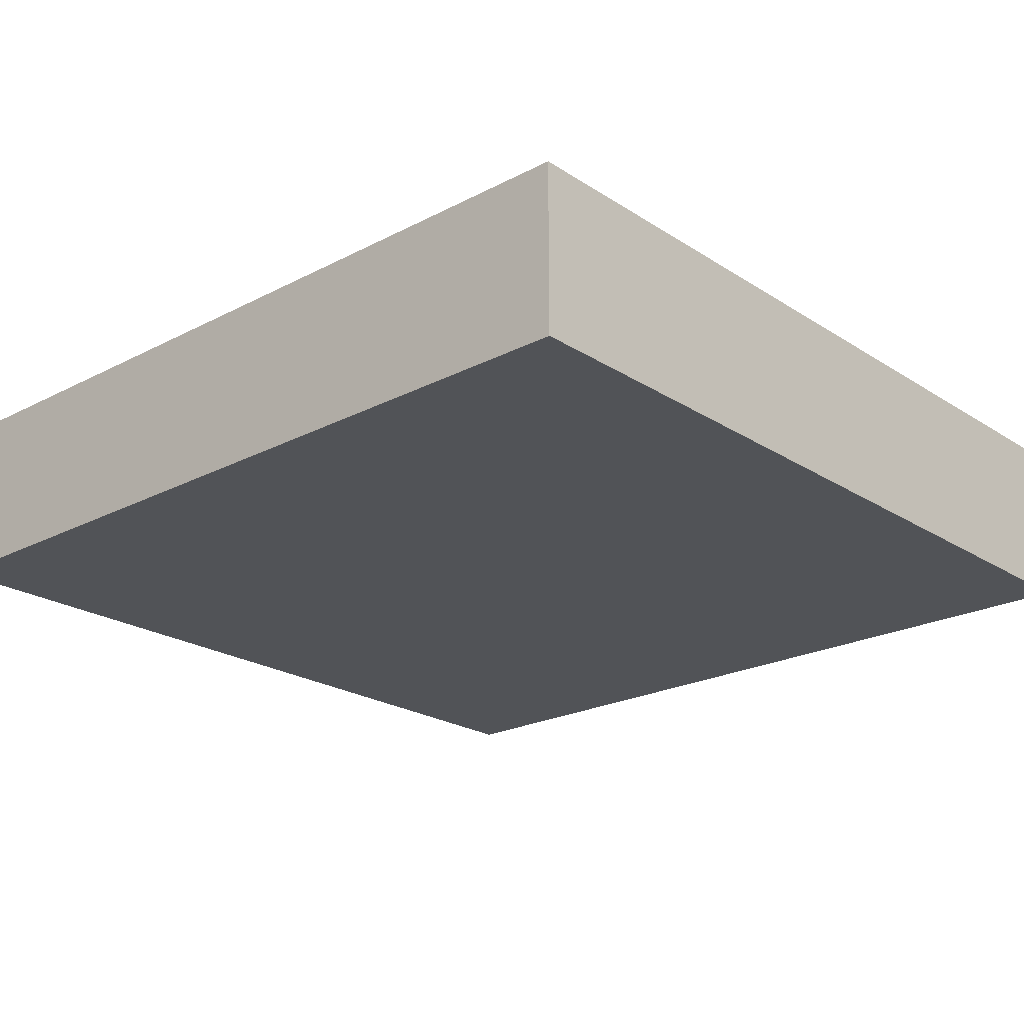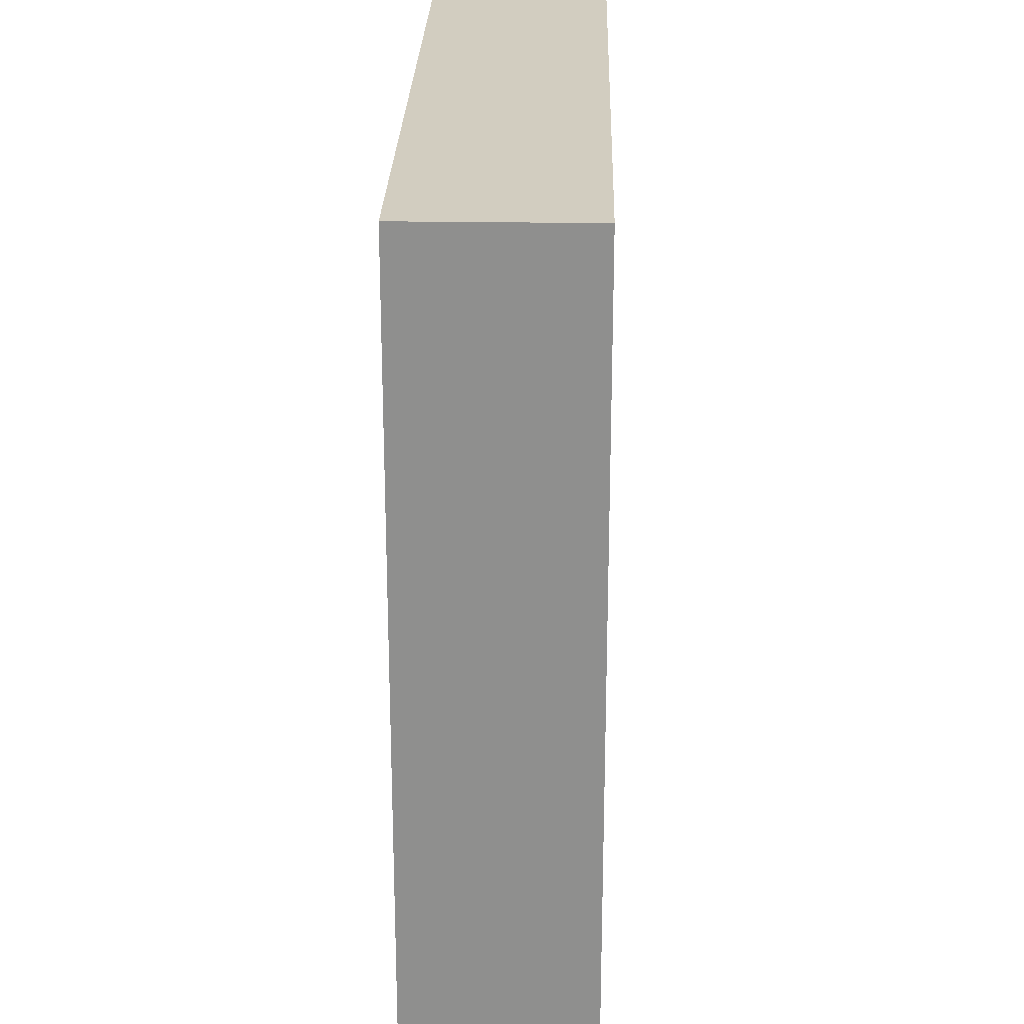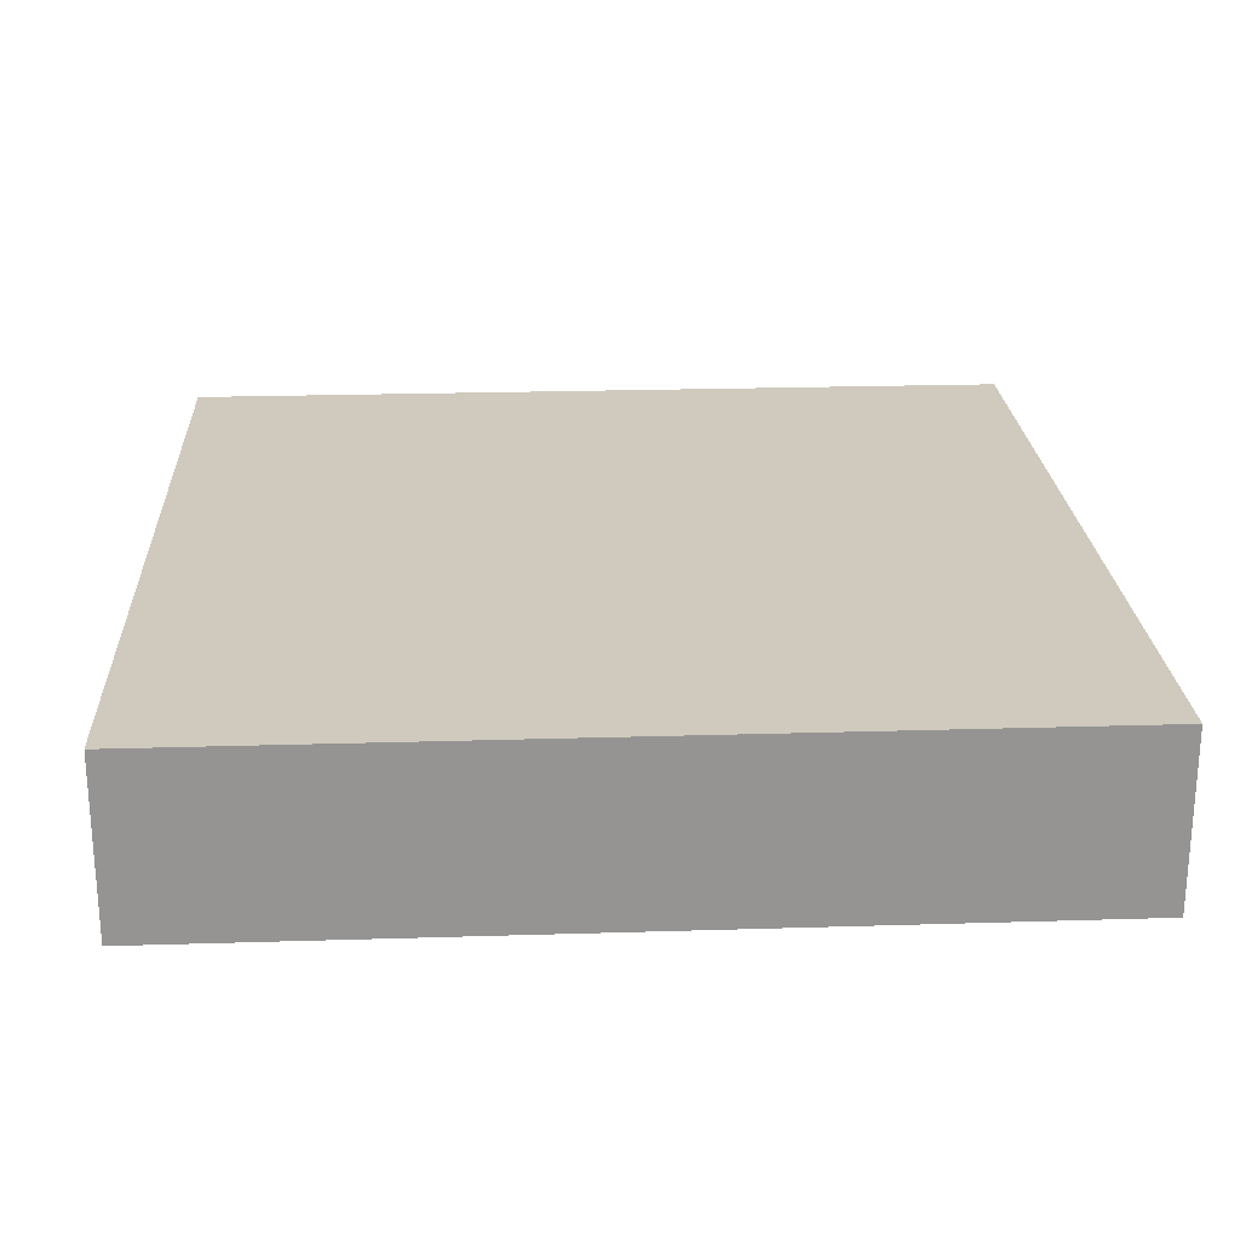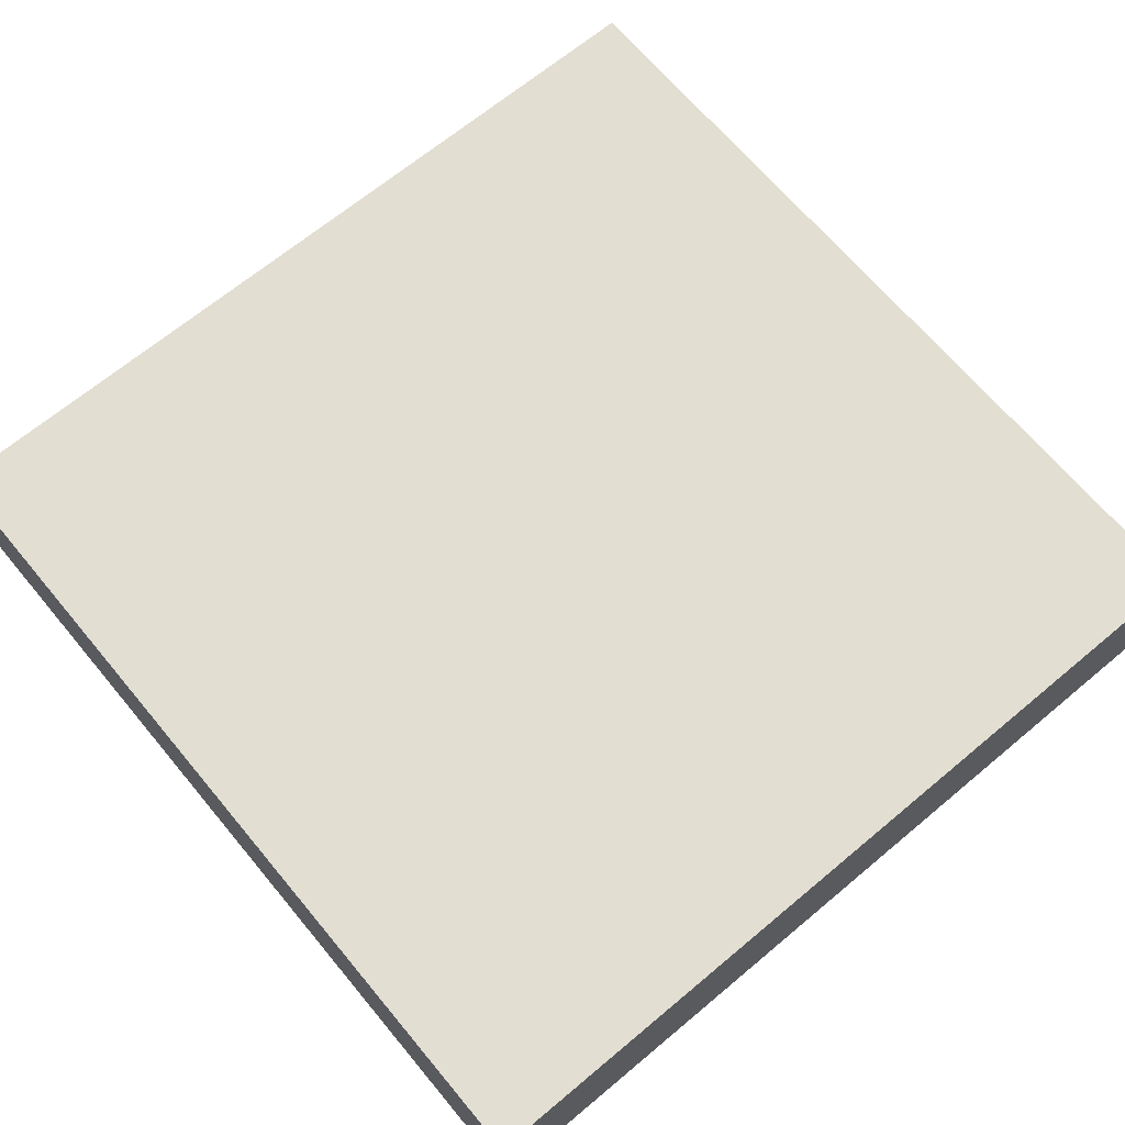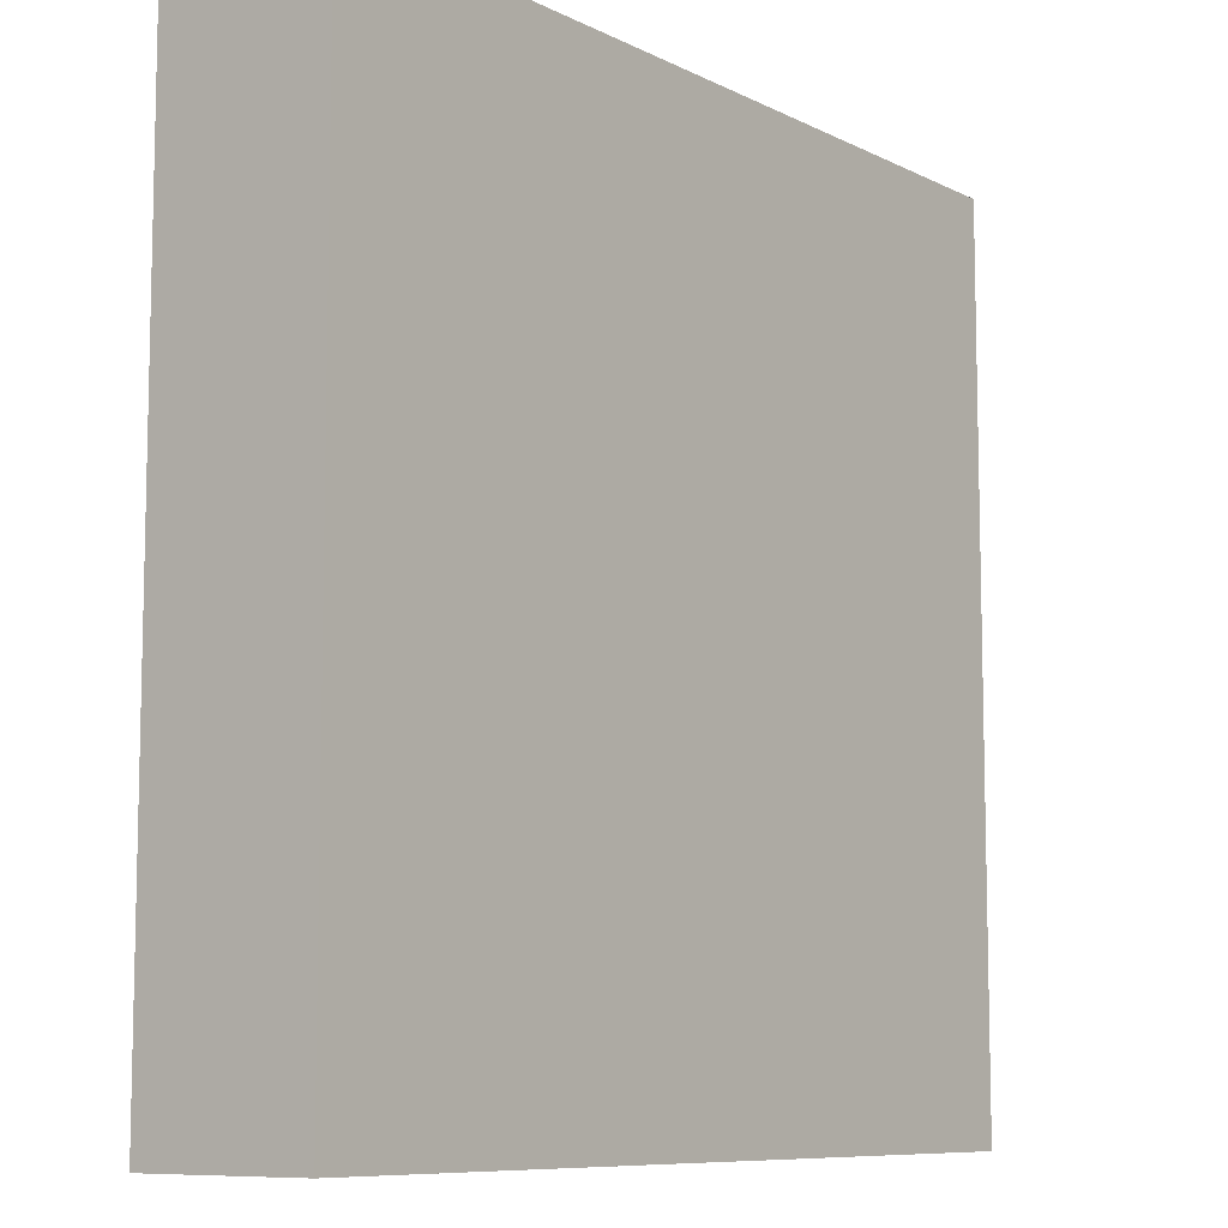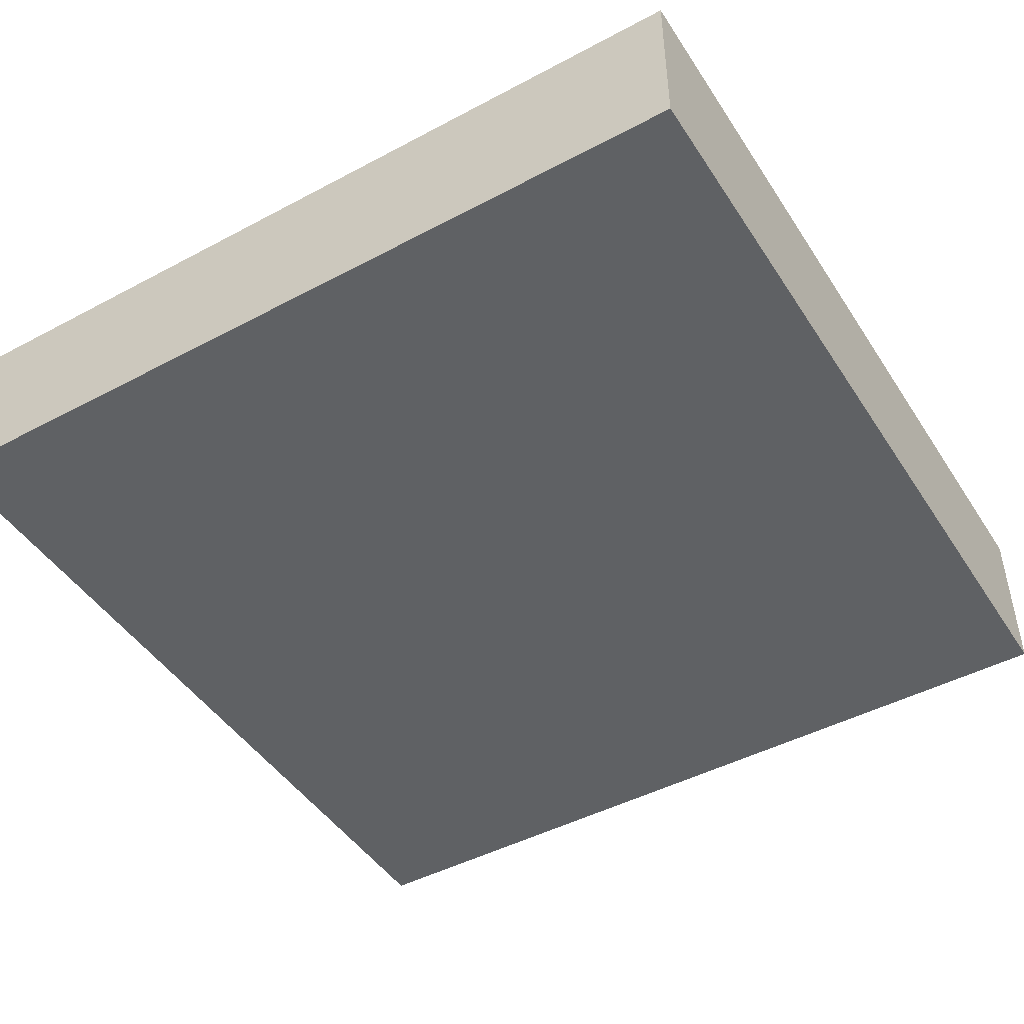
<metadata>
{"format":"obj","ext":"obj","renderer":"f3d","projection":"perspective","resolution":1024,"background":"white","views":[{"elev":-22.2,"azim":132.0,"up":"+Z"},{"elev":24.7,"azim":-88.5,"up":"+Y"},{"elev":23.1,"azim":-3.0,"up":"+Z"},{"elev":67.6,"azim":-39.9,"up":"+Z"},{"elev":-8.8,"azim":-52.5,"up":"+Y"},{"elev":-46.2,"azim":121.3,"up":"+Z"}]}
</metadata>
<code>
o Strigger clip
v -0.25 -0.25 0.05
v -0.25 -0.25 -0.05
v -0.25 0.25 0.05
v -0.25 0.25 -0.05
v 0.25 -0.25 0.05
v 0.25 -0.25 -0.05
v 0.25 -0.15 0.05
v 0.25 -0.15 -0.05
v 0.25 -0.05 0.05
v 0.25 -0.05 -0.05
v 0.25 0.05 0.05
v 0.25 0.05 -0.05
v 0.25 0.15 0.05
v 0.25 0.15 -0.05
v 0.25 0.25 0.05
v 0.25 0.25 -0.05
v -0.25 -0.25 0.05
v -0.25 0.25 0.05
v -0.15 -0.25 0.05
v -0.15 -0.15 0.05
v -0.15 -0.05 0.05
v -0.15 0.05 0.05
v -0.15 0.15 0.05
v -0.15 0.25 0.05
v 0.15 -0.25 0.05
v 0.15 -0.15 0.05
v 0.15 -0.05 0.05
v 0.15 0.05 0.05
v 0.15 0.15 0.05
v 0.15 0.25 0.05
v 0.25 -0.25 0.05
v 0.25 -0.15 0.05
v 0.25 -0.05 0.05
v 0.25 0.05 0.05
v 0.25 0.15 0.05
v 0.25 0.25 0.05
v -0.25 -0.25 -0.05
v -0.25 0.25 -0.05
v -0.15 -0.25 -0.05
v -0.15 -0.15 -0.05
v -0.15 -0.05 -0.05
v -0.15 0.05 -0.05
v -0.15 0.15 -0.05
v -0.15 0.25 -0.05
v 0.15 -0.25 -0.05
v 0.15 -0.15 -0.05
v 0.15 -0.05 -0.05
v 0.15 0.05 -0.05
v 0.15 0.15 -0.05
v 0.15 0.25 -0.05
v 0.25 -0.25 -0.05
v 0.25 -0.15 -0.05
v 0.25 -0.05 -0.05
v 0.25 0.05 -0.05
v 0.25 0.15 -0.05
v 0.25 0.25 -0.05
v -0.25 -0.25 0.05
v -0.15 -0.25 0.05
v 0.15 -0.25 0.05
v 0.25 -0.25 0.05
v -0.25 -0.25 -0.05
v -0.15 -0.25 -0.05
v 0.15 -0.25 -0.05
v 0.25 -0.25 -0.05
v -0.25 0.25 0.05
v -0.15 0.25 0.05
v 0.15 0.25 0.05
v 0.25 0.25 0.05
v -0.25 0.25 -0.05
v -0.15 0.25 -0.05
v 0.15 0.25 -0.05
v 0.25 0.25 -0.05
f 3 2 1
f 4 2 3
f 5 6 7
f 7 6 8
f 7 8 9
f 9 8 10
f 9 10 11
f 11 10 12
f 11 12 13
f 13 12 14
f 13 14 15
f 15 14 16
f 19 18 17
f 20 18 19
f 21 18 20
f 22 18 21
f 23 18 22
f 24 18 23
f 25 20 19
f 26 21 20
f 26 20 25
f 27 22 21
f 27 21 26
f 28 23 22
f 28 22 27
f 29 24 23
f 29 23 28
f 30 24 29
f 31 26 25
f 32 27 26
f 32 26 31
f 33 28 27
f 33 27 32
f 34 29 28
f 34 28 33
f 35 30 29
f 35 29 34
f 36 30 35
f 37 38 39
f 39 38 40
f 40 38 41
f 41 38 42
f 42 38 43
f 43 38 44
f 39 40 45
f 40 41 46
f 45 40 46
f 41 42 47
f 46 41 47
f 42 43 48
f 47 42 48
f 43 44 49
f 48 43 49
f 49 44 50
f 45 46 51
f 46 47 52
f 51 46 52
f 47 48 53
f 52 47 53
f 48 49 54
f 53 48 54
f 49 50 55
f 54 49 55
f 55 50 56
f 61 58 57
f 62 59 58
f 62 58 61
f 63 60 59
f 63 59 62
f 64 60 63
f 65 66 69
f 66 67 70
f 69 66 70
f 67 68 71
f 70 67 71
f 71 68 72

</code>
